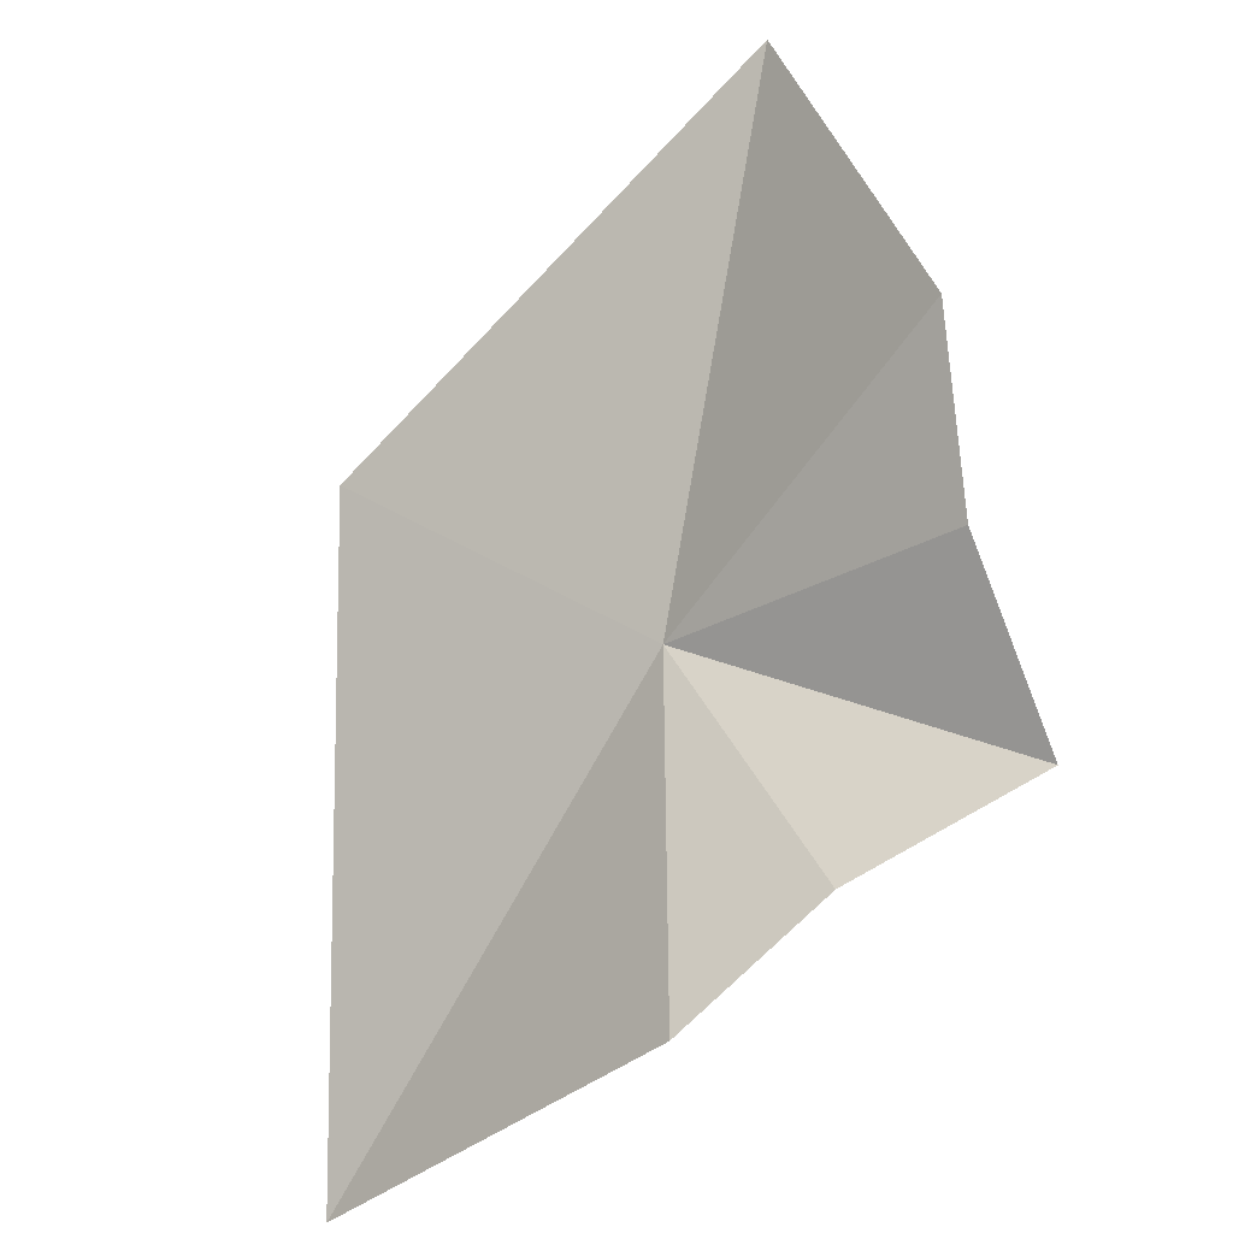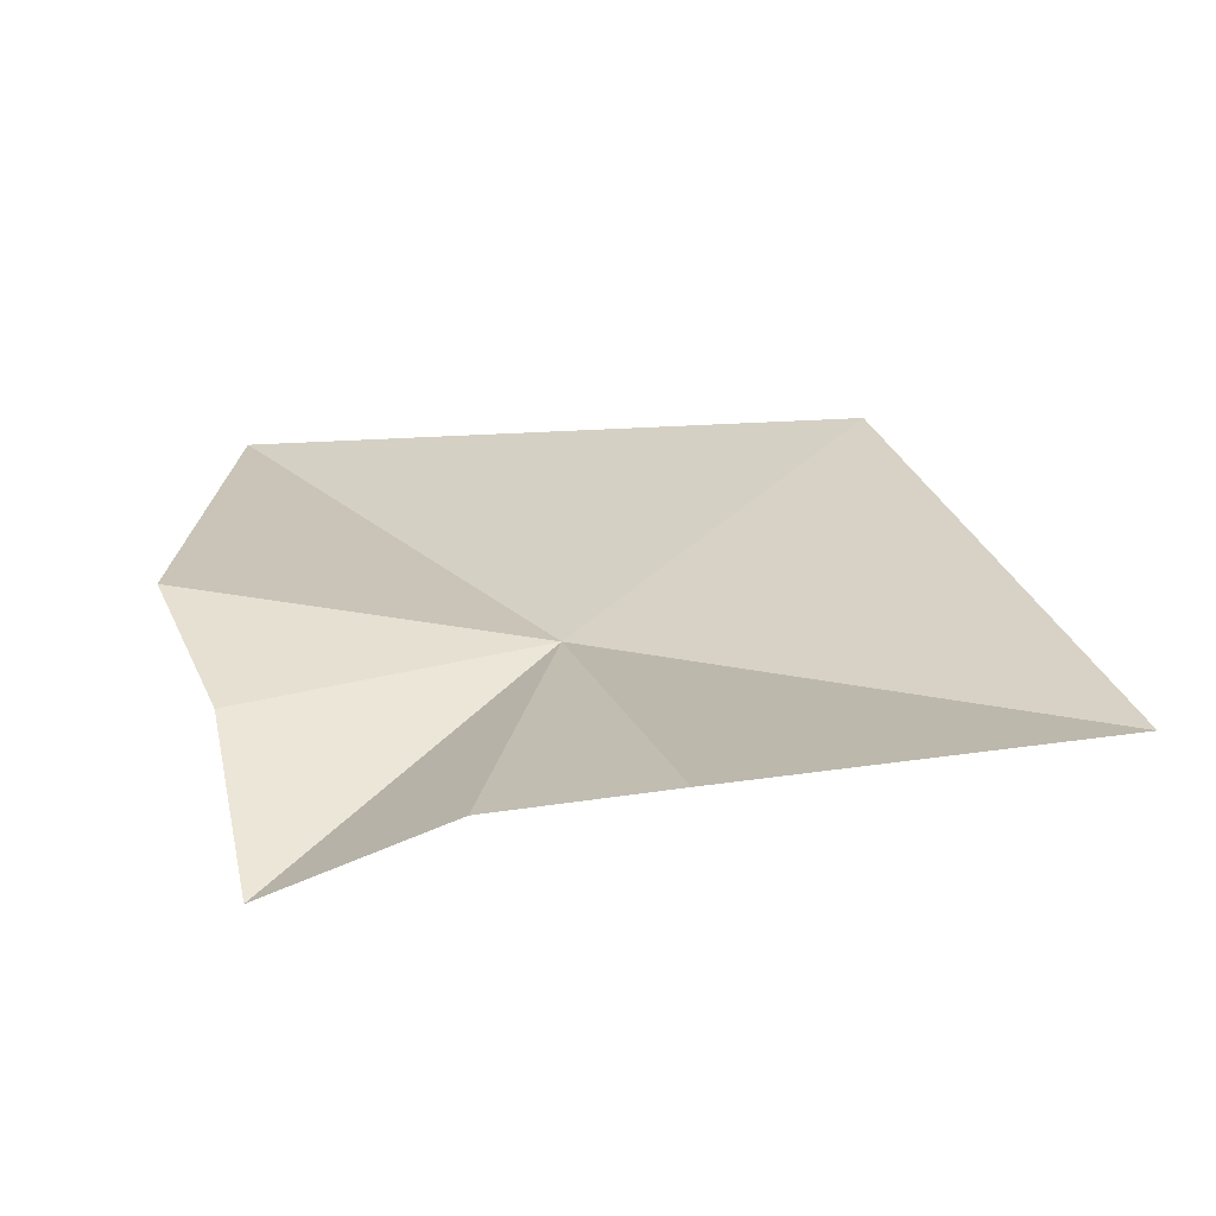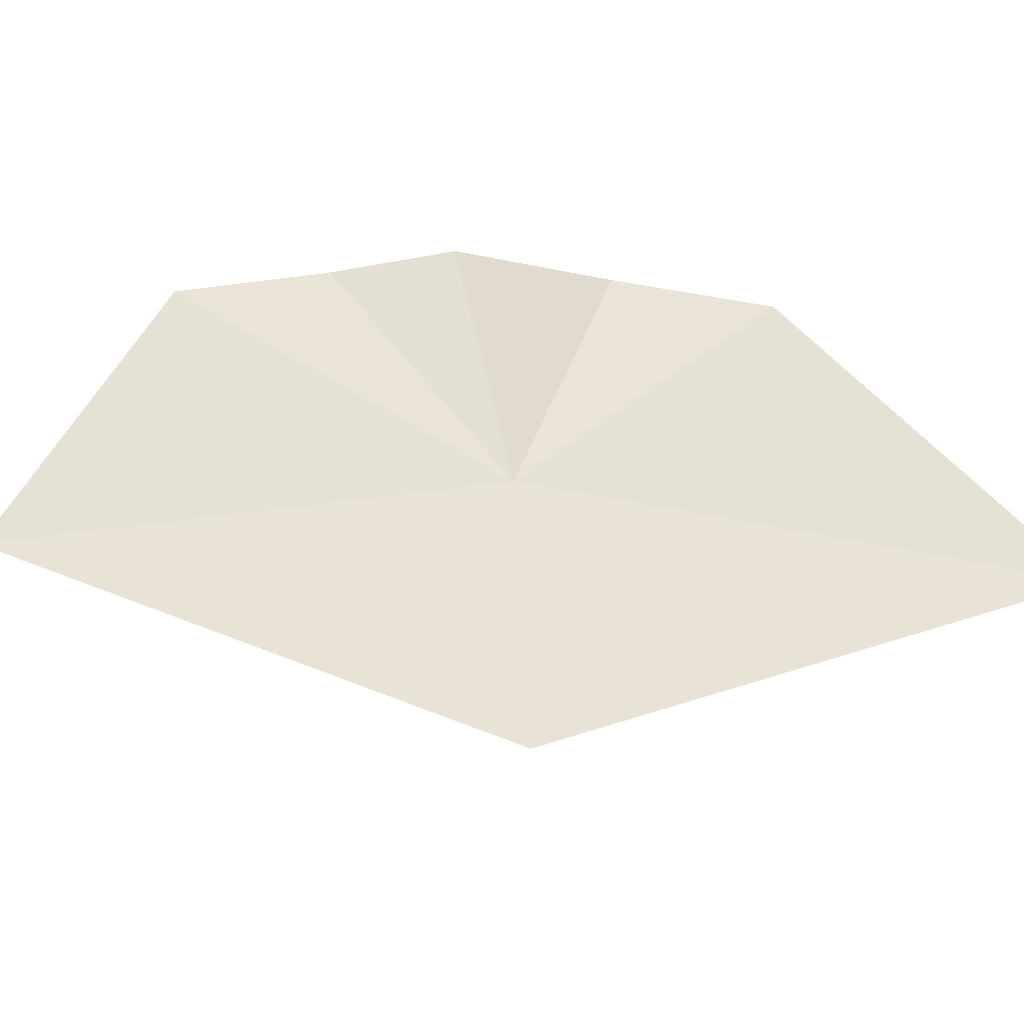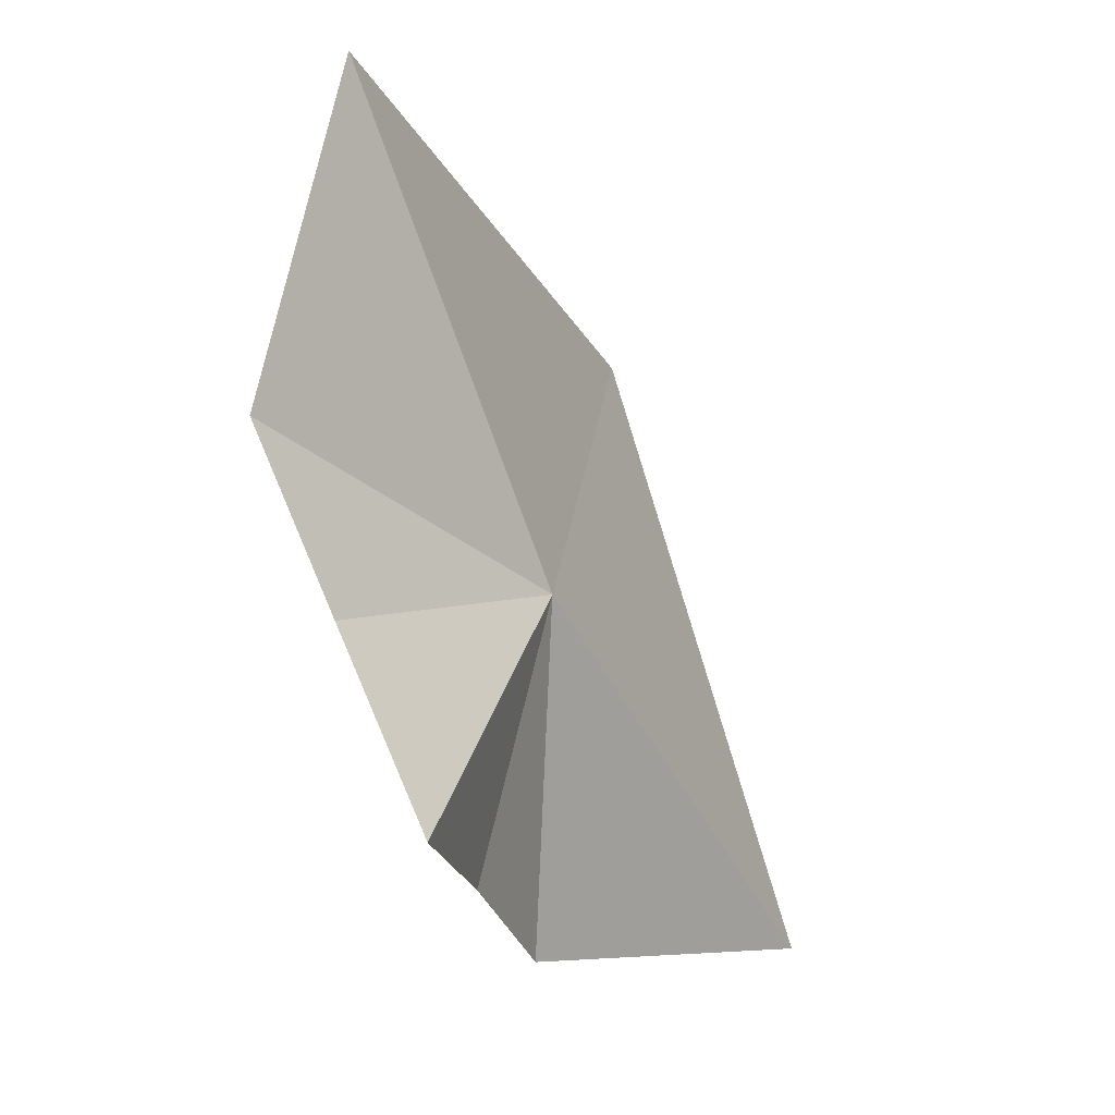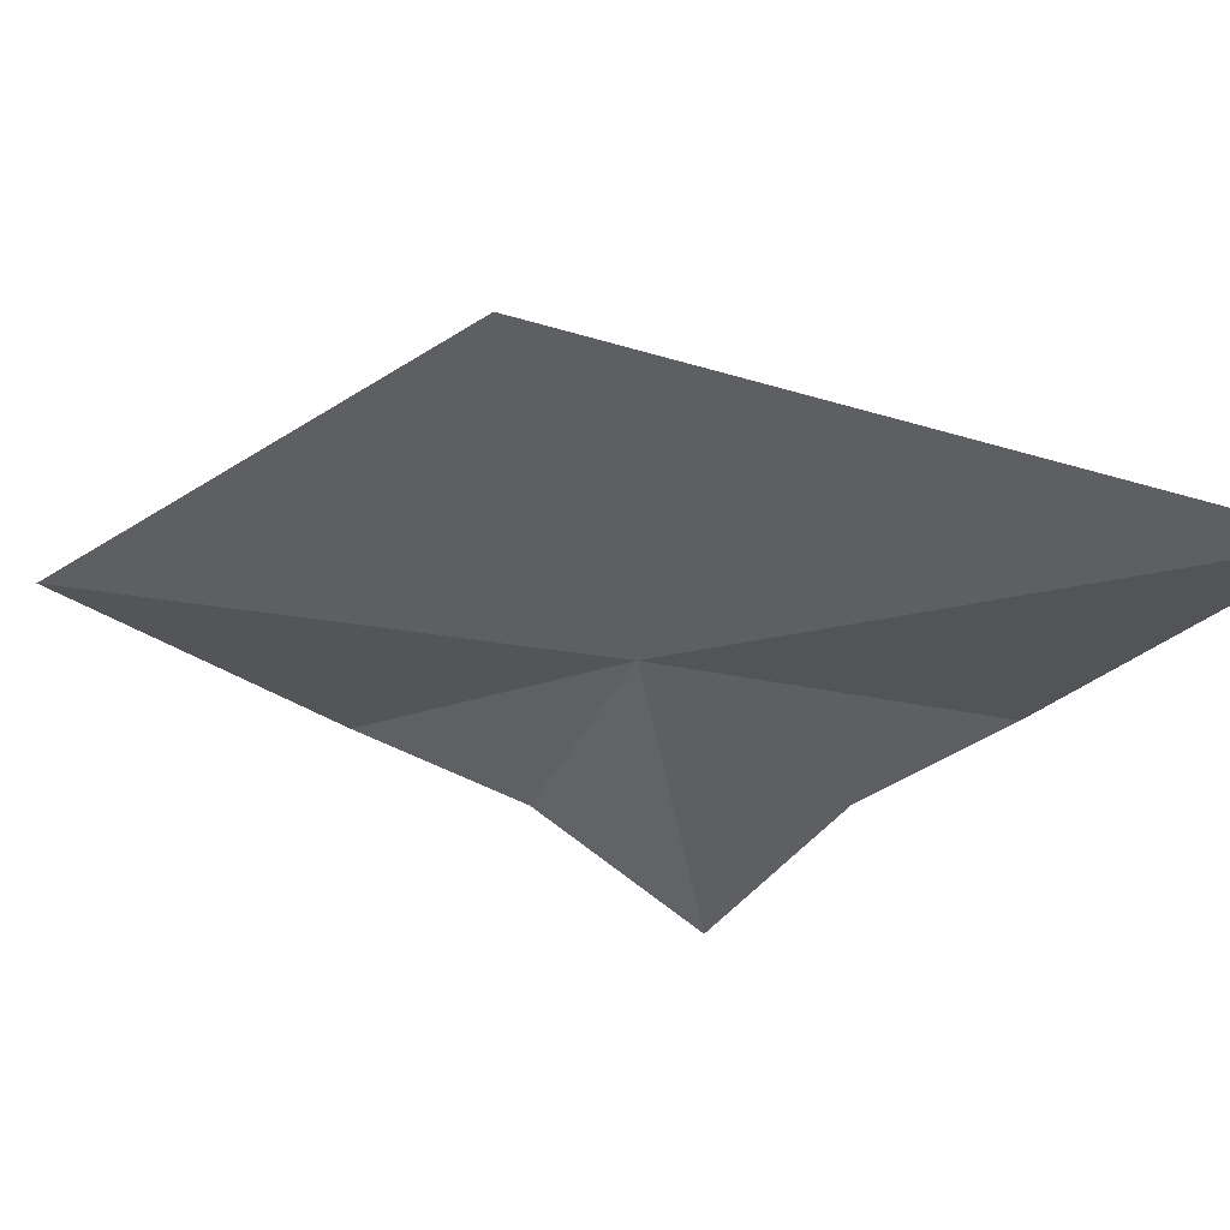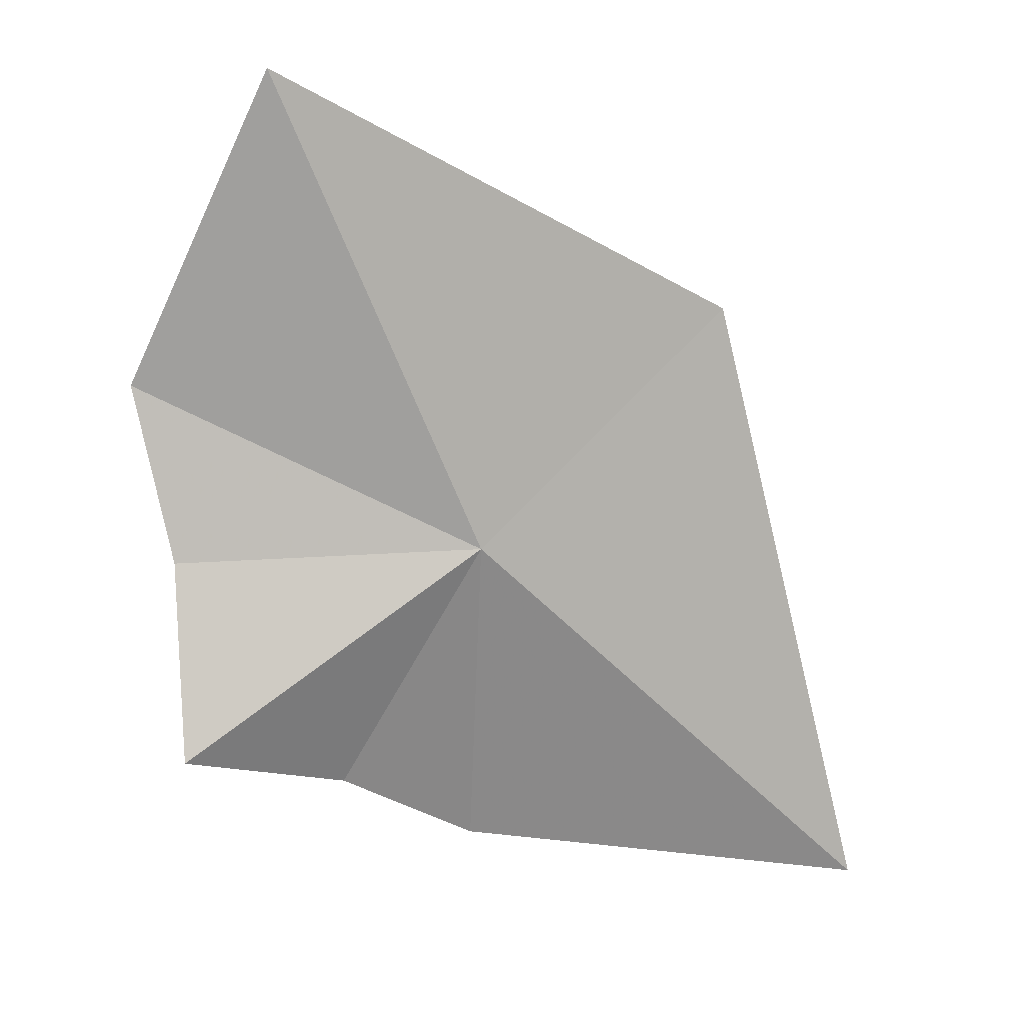
<metadata>
{"format":"obj","ext":"obj","renderer":"f3d","projection":"perspective","resolution":1024,"background":"white","views":[{"elev":-24.8,"azim":33.5,"up":"+Y"},{"elev":31.3,"azim":103.7,"up":"+Z"},{"elev":54.8,"azim":-126.7,"up":"+Z"},{"elev":6.4,"azim":117.7,"up":"+Y"},{"elev":-35.8,"azim":-106.3,"up":"+Z"},{"elev":25.5,"azim":162.5,"up":"+Y"}]}
</metadata>
<code>
v 25.12 34.24 23.35
v 21.62 36.62 24.36
v 20.28 29.13 22.4
v 27.25 40.06 24.6
v 26.97 31.29 23.28
v 29.02 32.3 22.65
v 25.26 30.06 23.49
v 28.81 34.36 23.83
v 29.06 36.38 24.64
f 1 3 2
f 1 2 4
f 1 6 5
f 1 7 3
f 1 8 6
f 1 4 9
f 1 5 7
f 1 9 8

</code>
